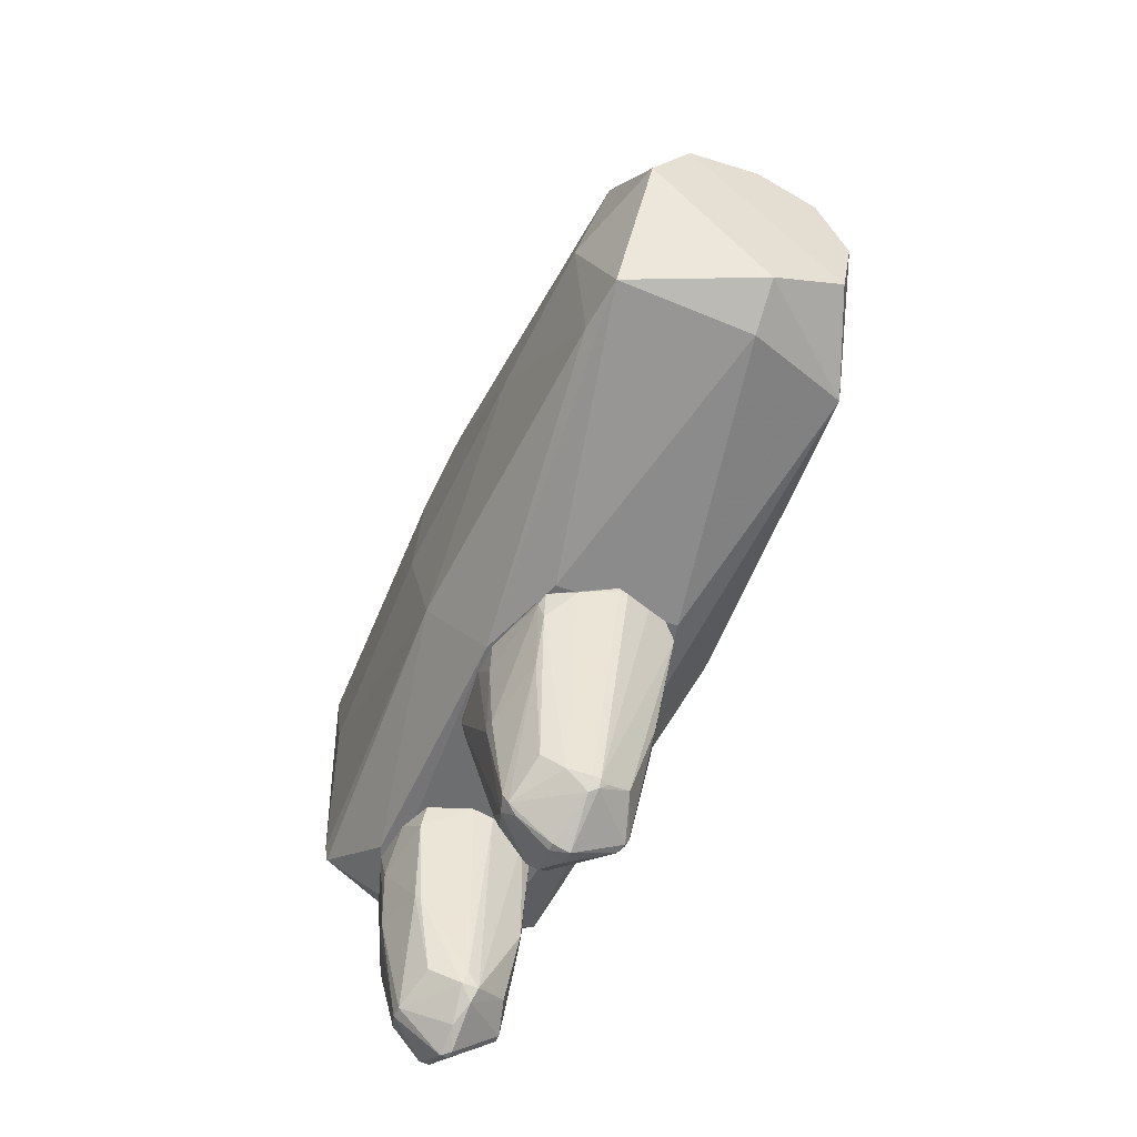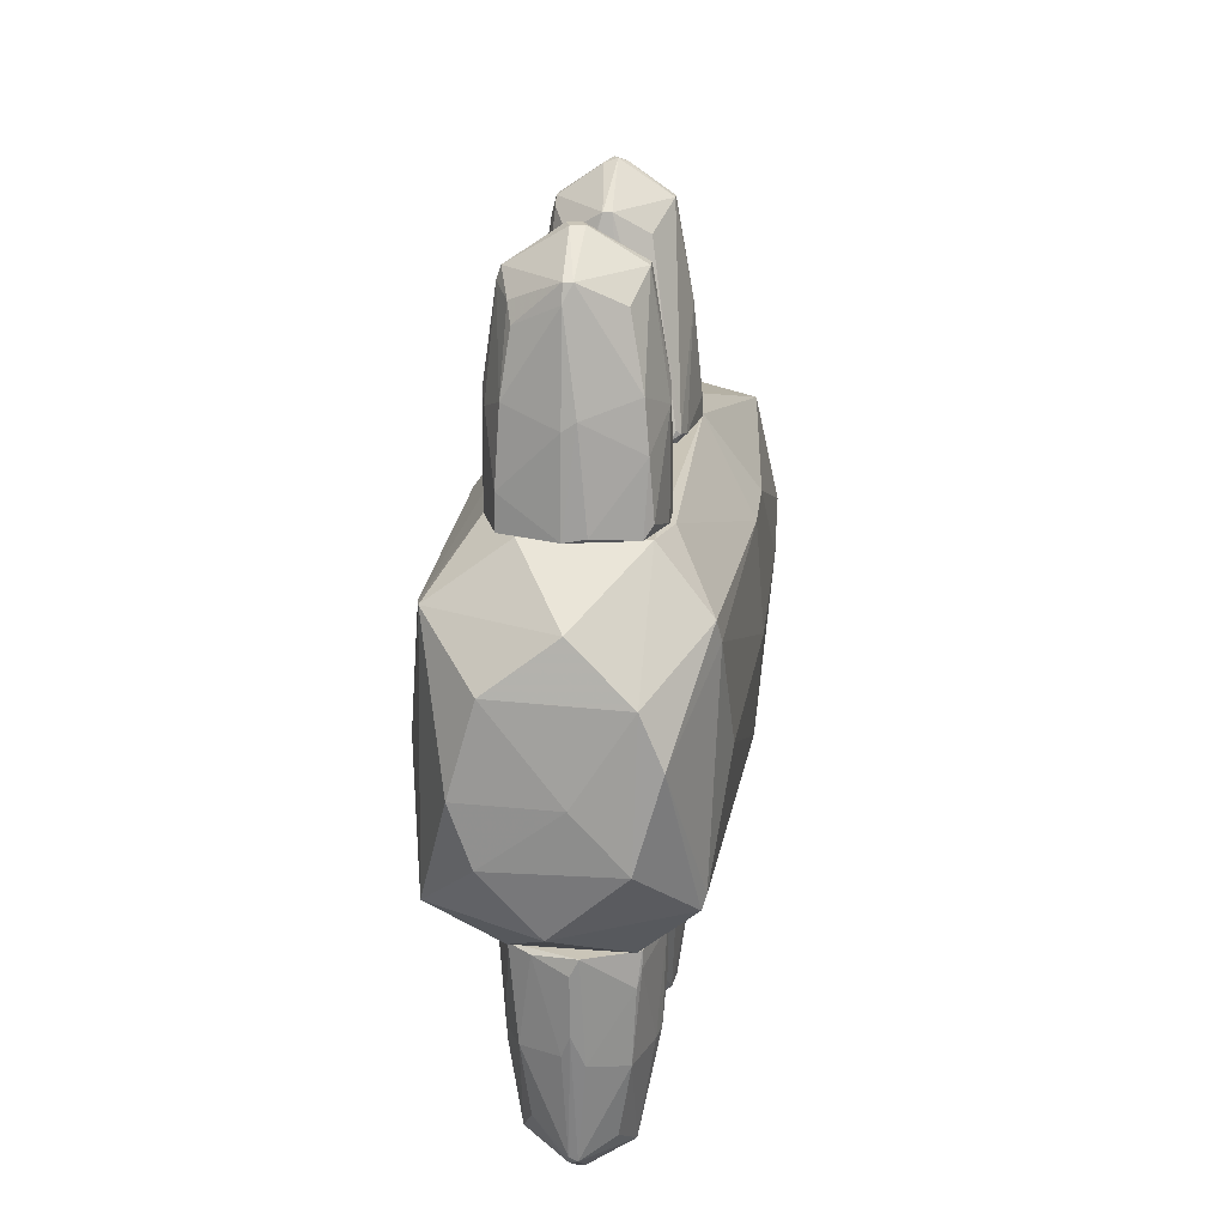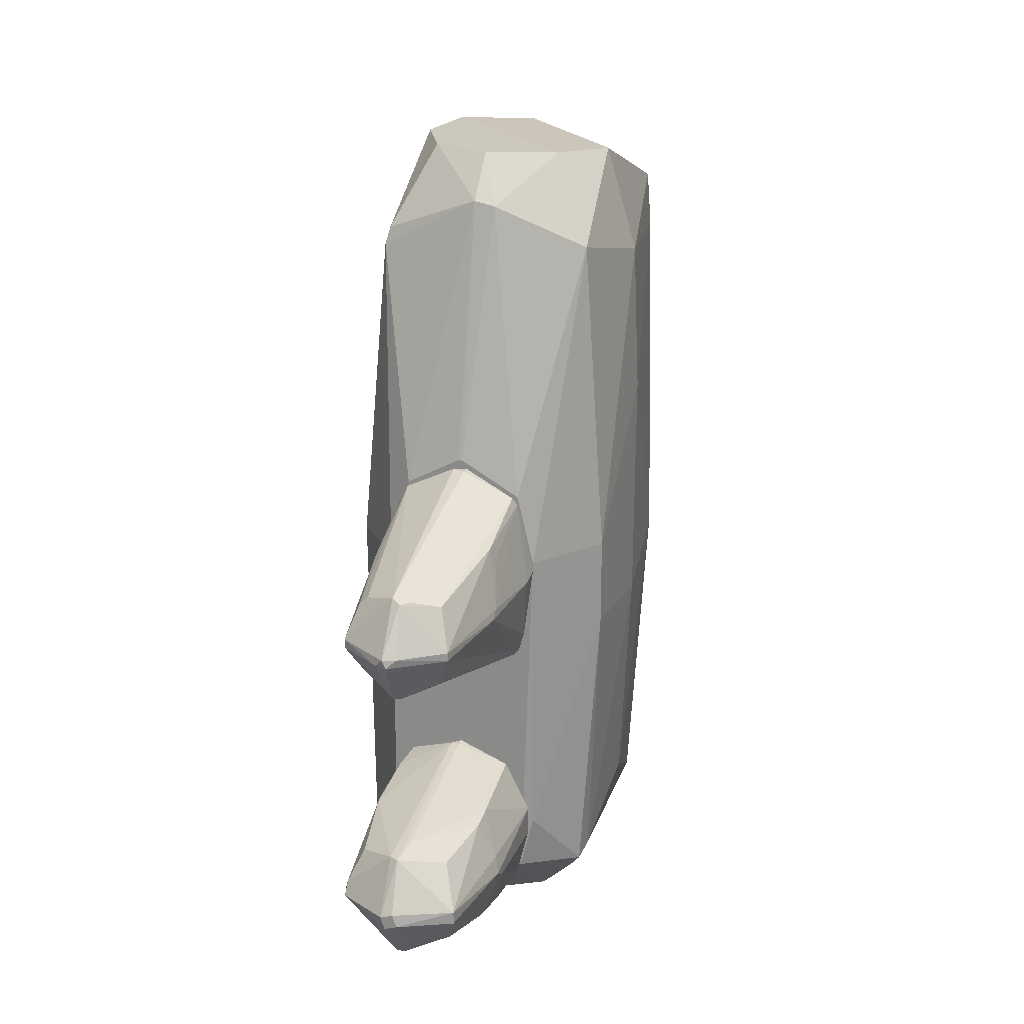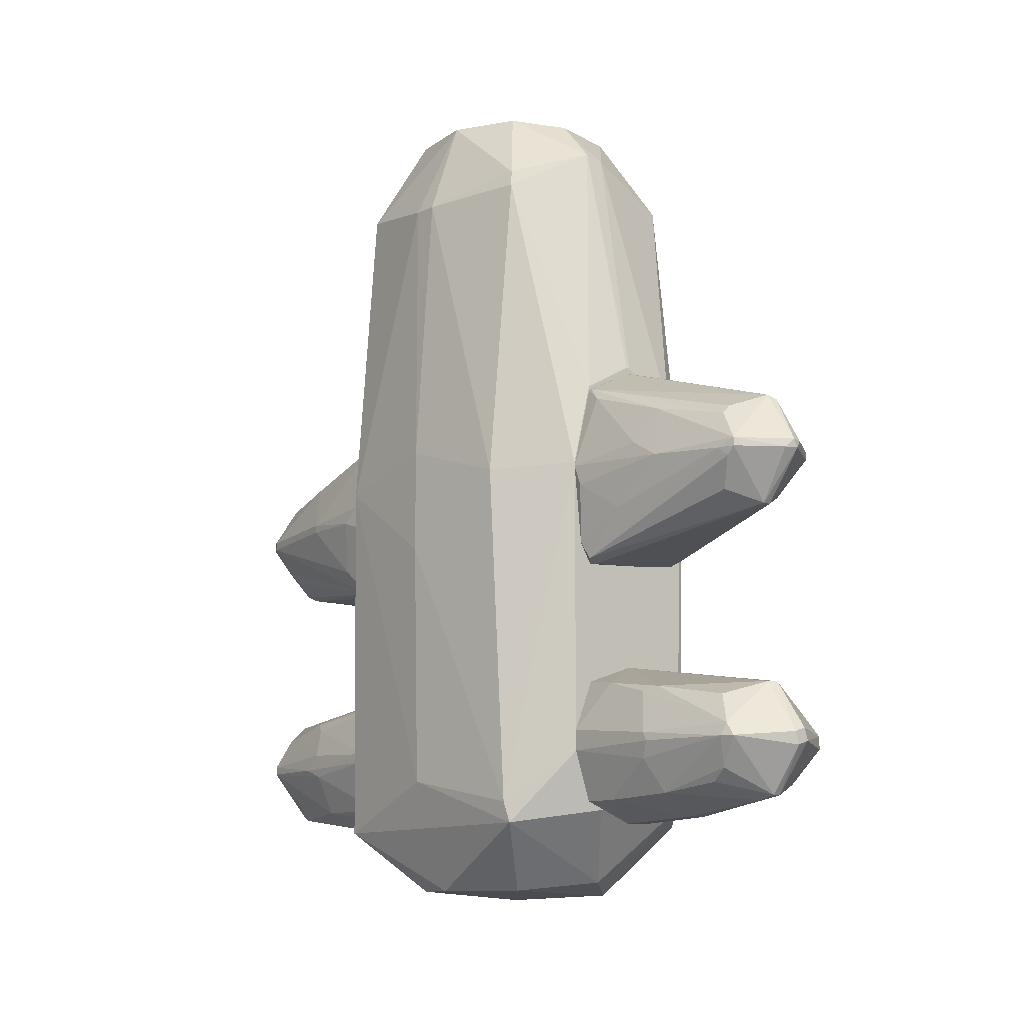
<metadata>
{"format":"obj","ext":"obj","renderer":"f3d","projection":"perspective","resolution":1024,"background":"white","views":[{"elev":-54.2,"azim":155.6,"up":"+Z"},{"elev":20.3,"azim":5.9,"up":"+Z"},{"elev":22.2,"azim":17.0,"up":"+Y"},{"elev":-10.7,"azim":-40.8,"up":"+Y"}]}
</metadata>
<code>
o convex_0
v 0.5003 -1.369 -1.258
v -0.01133 -2.182 -1.378
v -0.01133 -2.152 -1.8
v -0.4026 -1.159 -1.258
v 0.01858 -1.43 -2.913
v -0.3726 -1.64 -2.733
v 0.2594 -1.941 -2.582
v -0.4026 -2.001 -1.258
v 0.3798 -1.219 -2.071
v 0.4098 -2.031 -1.258
v -0.07145 -1.219 -2.733
v 0.1089 -1.008 -1.258
v -0.04144 -2.031 -2.702
v 0.3496 -1.67 -2.763
v -0.5231 -1.61 -1.288
v 0.5003 -1.64 -1.981
v -0.3726 -1.249 -2.101
v 0.3496 -2.031 -2.041
v -0.3423 -2.001 -1.95
v -0.04144 -1.64 -3.004
v 0.04869 -1.219 -2.733
v 0.44 -1.159 -1.439
v -0.04144 -1.008 -1.288
v -0.4629 -1.64 -2.131
v 0.5304 -1.7 -1.258
v 0.3496 -1.58 -2.763
v 0.01858 -2.031 -2.733
v 0.04869 -2.182 -1.258
v -0.3123 -1.369 -2.612
v -0.2822 -1.911 -2.492
v 0.2594 -1.309 -2.612
v -0.3123 -1.098 -1.288
v -0.4629 -1.52 -2.011
v -0.3726 -1.58 -2.733
v 0.4098 -1.249 -2.041
v 0.4098 -1.129 -1.258
v 0.01858 -1.189 -2.642
v 0.01858 -1.64 -3.004
v 0.5304 -1.58 -1.559
v 0.0787 -2.122 -2.011
v -0.5231 -1.55 -1.258
v 0.3798 -2.061 -1.499
v -0.2521 -2.092 -1.288
v -0.04144 -1.279 -2.823
v -0.04144 -2.001 -2.763
v -0.4629 -1.7 -1.981
v -0.07145 -2.122 -1.95
v 0.4701 -1.73 -2.011
v -0.04144 -1.58 -3.004
v -0.4026 -1.309 -2.041
v 0.4098 -2.031 -1.378
f 48 25 51
f 1 4 8
f 1 8 10
f 4 1 12
f 7 14 18
f 9 12 22
f 4 12 23
f 1 10 25
f 16 14 26
f 5 21 26
f 3 13 27
f 14 7 27
f 7 18 27
f 2 3 28
f 10 8 28
f 17 11 29
f 19 6 30
f 13 19 30
f 21 9 31
f 26 21 31
f 11 17 32
f 17 4 32
f 4 23 32
f 23 11 32
f 24 33 34
f 20 6 34
f 6 24 34
f 17 29 34
f 9 22 35
f 16 26 35
f 31 9 35
f 26 31 35
f 12 1 36
f 22 12 36
f 1 22 36
f 12 9 37
f 21 11 37
f 9 21 37
f 23 12 37
f 11 23 37
f 26 14 38
f 5 26 38
f 14 27 38
f 22 1 39
f 1 25 39
f 25 16 39
f 35 22 39
f 16 35 39
f 3 27 40
f 27 18 40
f 28 3 40
f 8 4 41
f 15 8 41
f 24 15 41
f 33 24 41
f 10 28 42
f 40 18 42
f 28 40 42
f 8 19 43
f 2 28 43
f 28 8 43
f 21 5 44
f 11 21 44
f 29 11 44
f 34 29 44
f 6 20 45
f 27 13 45
f 30 6 45
f 13 30 45
f 20 38 45
f 38 27 45
f 8 15 46
f 19 8 46
f 6 19 46
f 15 24 46
f 24 6 46
f 3 2 47
f 13 3 47
f 19 13 47
f 2 43 47
f 43 19 47
f 14 16 48
f 18 14 48
f 16 25 48
f 20 34 49
f 5 38 49
f 38 20 49
f 44 5 49
f 34 44 49
f 4 17 50
f 34 33 50
f 17 34 50
f 41 4 50
f 33 41 50
f 25 10 51
f 10 42 51
f 42 18 51
f 18 48 51
o convex_1
v -0.4026 1.039 -1.258
v 0.3195 -0.3158 -1.409
v 0.3798 -0.3158 -1.409
v -0.01154 0.3768 -3.034
v -0.4929 -0.2254 -1.258
v 0.4099 0.9182 -1.258
v 0.44 0.3465 -2.673
v -0.4026 0.4067 -2.763
v 0.01857 -0.07495 -2.733
v 0.01857 0.7677 -2.733
v 0.5605 0.1358 -1.258
v -0.6134 0.4969 -1.288
v -0.01154 1.159 -1.288
v 0.5003 -0.2854 -1.258
v -0.4327 0.7677 -2.071
v 0.3195 0.01543 -2.582
v -0.3124 0.1358 -2.673
v 0.3195 0.6473 -2.552
v 0.5302 0.3465 -2.01
v -0.5531 0.3768 -1.95
v -0.04153 -0.3158 -1.288
v -0.1017 0.7376 -2.733
v -0.4929 0.9785 -1.348
v 0.3497 0.3465 -2.823
v 0.4099 0.8881 -1.469
v 0.5605 0.3765 -1.258
v 0.04867 0.01543 -2.853
v -0.4026 0.3465 -2.763
v -0.6134 0.3164 -1.258
v -0.2823 0.6775 -2.643
v 0.4702 -0.2854 -1.439
v 0.4099 0.2562 -2.733
v -0.4929 -0.2254 -1.288
v 0.5302 0.2562 -2.01
v -0.07163 1.159 -1.288
v -0.5531 0.4367 -1.95
v -0.04153 -0.04477 -2.763
v -0.3424 0.3465 -2.853
v 0.1089 0.3768 -3.004
v 0.1089 -0.04477 -2.763
v 0.01857 0.7075 -2.823
v -0.523 -0.01474 -1.529
v -0.2522 0.04546 -2.612
v 0.44 0.858 -1.318
v -0.3726 0.4067 -2.823
v -0.01154 0.2562 -3.004
v 0.4099 0.3765 -2.763
v 0.169 0.7075 -2.673
v -0.04153 0.7677 -2.733
v -0.2522 1.099 -1.288
v 0.2293 1.039 -1.288
v 0.5003 -0.2854 -1.318
v 0.4099 0.7677 -1.83
v 0.1089 0.3164 -3.004
v -0.01154 1.159 -1.258
v -0.523 0.888 -1.258
v 0.3497 -0.01474 -2.462
v -0.04153 0.7376 -2.793
v -0.3424 -0.2254 -1.499
v -0.6134 0.3768 -1.439
v 0.5605 0.3465 -1.499
f 95 77 112
f 54 53 60
f 53 54 72
f 60 53 72
f 54 65 72
f 65 56 72
f 71 59 79
f 56 52 80
f 59 66 81
f 66 74 81
f 72 56 84
f 79 68 84
f 56 80 84
f 58 70 85
f 83 58 85
f 64 61 86
f 66 59 87
f 59 71 87
f 74 66 87
f 63 74 87
f 78 60 88
f 60 84 88
f 68 79 89
f 88 68 89
f 54 60 91
f 60 78 91
f 82 54 91
f 83 67 91
f 78 83 91
f 90 55 92
f 71 79 93
f 79 84 93
f 84 80 93
f 84 68 94
f 68 88 94
f 88 84 94
f 76 57 95
f 57 77 95
f 79 59 96
f 59 81 96
f 55 89 96
f 89 79 96
f 78 88 97
f 89 55 97
f 88 89 97
f 58 83 98
f 83 75 98
f 75 90 98
f 90 92 98
f 98 92 99
f 76 69 99
f 92 61 99
f 69 98 99
f 73 81 100
f 81 74 100
f 86 61 100
f 74 52 101
f 52 86 101
f 100 74 101
f 86 100 101
f 61 64 102
f 57 76 102
f 99 61 102
f 76 99 102
f 65 54 103
f 62 65 103
f 54 82 103
f 85 62 103
f 83 85 103
f 70 58 104
f 69 76 104
f 76 95 104
f 95 70 104
f 58 98 104
f 98 69 104
f 75 83 105
f 83 78 105
f 55 90 105
f 90 75 105
f 78 97 105
f 97 55 105
f 52 56 106
f 56 65 106
f 65 62 106
f 77 57 106
f 62 77 106
f 86 52 106
f 64 86 106
f 57 102 106
f 102 64 106
f 52 74 107
f 74 63 107
f 80 52 107
f 63 80 107
f 67 83 108
f 82 91 108
f 91 67 108
f 103 82 108
f 83 103 108
f 81 73 109
f 61 92 109
f 92 55 109
f 96 81 109
f 55 96 109
f 73 100 109
f 100 61 109
f 60 72 110
f 84 60 110
f 72 84 110
f 80 63 111
f 87 71 111
f 63 87 111
f 71 93 111
f 93 80 111
f 77 62 112
f 62 85 112
f 85 70 112
f 70 95 112
o convex_2
v 0.04869 -2.724 -0.05384
v 0.01863 1.279 1.331
v -0.01142 1.279 1.331
v -0.07152 3.055 -0.8966
v -1.035 -0.0749 0.03637
v 1.012 1.55 0.03637
v 0.3799 -2.061 -1.258
v 0.47 -2.061 1.331
v -0.8841 -2.212 -0.8963
v -0.8541 -2.181 0.9392
v -0.7036 2.844 0.7887
v 0.8012 2.814 0.8186
v -0.824 2.784 -0.7762
v 0.8613 2.995 -0.776
v 0.8012 -2.212 -0.776
v -0.4929 1.038 -1.258
v 0.8313 -2.181 0.909
v -0.01142 3.417 0.6382
v -0.5532 -1.67 1.331
v 0.5904 0.3464 -1.258
v -0.5532 3.416 -0.4752
v 0.5604 0.5262 1.331
v 0.7709 3.386 0.1263
v -0.9444 0.436 0.8188
v -0.9144 2.694 0.06627
v -1.005 0.4666 -0.7762
v -0.4628 -2.663 0.5778
v 0.9517 0.106 -0.7461
v -0.5532 0.466 1.331
v -0.5231 -1.639 -1.258
v -0.1016 -2.603 -0.9267
v 0.5904 -2.693 0.1866
v 0.9517 -0.1043 0.8188
v 0.9216 -1.79 0.006469
v -0.01142 3.115 0.909
v 0.01863 -2.603 0.9392
v -0.6433 0.466 -1.258
v -0.6433 -2.663 -0.05384
v 0.9817 2.633 0.09642
v 0.3799 1.008 -1.258
v -0.6433 3.416 0.03637
v -0.9745 -1.85 0.006215
v -0.04147 3.386 -0.7159
v 1.012 -0.135 0.06627
v -0.3123 -2.091 1.331
v 0.4099 -2.724 -0.4451
v 0.5604 -1.64 -1.228
v -0.4027 -2.031 -1.258
v -0.4027 1.068 1.331
v 0.5001 3.417 0.5178
v -1.035 0.677 0.03637
v 0.44 1.038 1.331
v 0.9517 0.5268 0.8188
v 0.44 -2.693 0.548
v -0.7337 2.724 0.8188
v -0.4328 3.416 0.4876
v 0.7709 -2.242 -0.8662
v -0.8841 -2.031 0.909
v -0.4929 -2.663 -0.4752
v 0.8916 2.603 -0.776
v 0.5604 -1.67 1.301
v 0.139 3.085 0.909
v 0.8613 -2.121 0.7585
v -0.9144 2.694 -0.1139
f 138 163 176
f 114 115 120
f 125 116 128
f 120 115 131
f 119 128 132
f 114 120 134
f 131 115 141
f 128 119 142
f 127 140 146
f 115 114 147
f 122 139 148
f 125 128 149
f 121 138 149
f 138 125 149
f 142 121 149
f 128 142 149
f 122 121 150
f 113 139 150
f 139 122 150
f 135 124 151
f 126 135 151
f 116 126 152
f 128 116 152
f 126 132 152
f 132 128 152
f 133 125 153
f 130 133 153
f 137 123 153
f 121 122 154
f 117 138 154
f 138 121 154
f 116 125 155
f 126 116 155
f 125 133 155
f 135 126 155
f 140 118 156
f 146 140 156
f 120 131 157
f 131 122 157
f 148 120 157
f 122 148 157
f 119 132 159
f 132 140 159
f 142 119 160
f 121 142 160
f 119 143 160
f 143 121 160
f 141 115 161
f 115 147 161
f 133 130 162
f 124 135 162
f 155 133 162
f 135 155 162
f 117 136 163
f 136 137 163
f 138 117 163
f 114 134 164
f 134 124 164
f 124 134 165
f 134 145 165
f 118 151 165
f 151 124 165
f 156 118 165
f 145 156 165
f 129 120 166
f 139 113 166
f 144 129 166
f 120 148 166
f 148 139 166
f 158 144 166
f 113 158 166
f 123 137 167
f 137 136 167
f 136 141 167
f 147 123 167
f 141 161 167
f 161 147 167
f 123 147 168
f 147 130 168
f 153 123 168
f 130 153 168
f 140 127 169
f 143 119 169
f 127 144 169
f 158 143 169
f 144 158 169
f 119 159 169
f 159 140 169
f 122 131 170
f 136 117 170
f 131 141 170
f 141 136 170
f 117 154 170
f 154 122 170
f 121 143 171
f 150 121 171
f 113 150 171
f 143 158 171
f 158 113 171
f 132 126 172
f 118 140 172
f 140 132 172
f 151 118 172
f 126 151 172
f 120 129 173
f 134 120 173
f 145 134 173
f 129 145 173
f 147 114 174
f 130 147 174
f 162 130 174
f 124 162 174
f 114 164 174
f 164 124 174
f 129 144 175
f 144 127 175
f 145 129 175
f 127 146 175
f 156 145 175
f 146 156 175
f 125 138 176
f 153 125 176
f 137 153 176
f 163 137 176
o convex_3
v -0.07146 -1.61 3.016
v -0.04134 -2.182 1.331
v 0.5002 -1.76 1.331
v -0.4026 -1.159 1.331
v 0.3797 -1.249 1.933
v 0.3195 -1.941 2.625
v -0.4026 -2.001 2.083
v -0.3424 -1.339 2.595
v -0.5532 -1.67 1.331
v -0.01143 -1.038 1.331
v -0.01143 -1.249 2.805
v 0.4099 -1.61 2.805
v -0.04134 -2.031 2.775
v -0.4628 -1.64 2.685
v 0.4701 -2.061 1.421
v 0.5304 -1.55 1.331
v -0.4327 -2.031 1.331
v -0.4327 -1.249 2.053
v 0.5304 -1.67 2.113
v 0.04861 -2.152 2.023
v 0.3496 -1.189 1.331
v -0.5532 -1.64 2.053
v 0.4099 -2.031 2.143
v 0.2895 -1.339 2.595
v 0.4099 -1.7 2.805
v -0.5532 -1.52 1.331
v -0.4327 -1.64 2.775
v -0.3424 -1.941 2.504
v -0.07146 -1.038 1.391
v 0.04861 -1.67 3.016
v 0.4099 -2.091 1.331
v -0.04134 -2.152 1.963
v 0.01859 -2.031 2.775
v -0.07146 -1.249 2.775
v 0.5304 -1.76 1.331
v -0.4327 -2.031 1.572
v 0.1089 -2.182 1.361
v 0.44 -2.061 1.812
v -0.4628 -1.279 1.933
v 0.5002 -1.55 2.083
v -0.04134 -1.7 3.016
v 0.01859 -1.58 3.016
v 0.3797 -1.279 2.113
v -0.5231 -1.76 1.993
v -0.5532 -1.58 2.023
v -0.01143 -1.038 1.391
v -0.4327 -1.55 2.715
v 0.5304 -1.73 2.023
v -0.04134 -2.061 2.655
v -0.4327 -1.189 1.572
v 0.01859 -1.219 2.595
v -0.3725 -1.851 2.625
f 204 189 228
f 180 186 192
f 179 178 193
f 185 179 193
f 192 186 197
f 181 192 197
f 187 188 200
f 195 188 201
f 182 199 201
f 179 185 202
f 192 179 202
f 180 192 202
f 185 198 202
f 186 180 205
f 201 188 206
f 178 196 208
f 199 182 209
f 196 199 209
f 182 201 209
f 201 206 209
f 177 187 210
f 194 184 210
f 203 177 210
f 187 205 210
f 205 194 210
f 178 179 211
f 179 192 211
f 192 195 211
f 207 178 211
f 191 207 211
f 193 178 212
f 208 183 212
f 178 208 212
f 196 178 213
f 178 207 213
f 213 207 214
f 199 196 214
f 207 191 214
f 196 213 214
f 192 181 216
f 188 195 216
f 195 192 216
f 177 203 217
f 203 189 217
f 206 177 217
f 189 209 217
f 209 206 217
f 187 177 218
f 188 187 218
f 177 206 218
f 206 188 218
f 187 200 219
f 200 188 219
f 216 181 219
f 188 216 219
f 183 190 220
f 185 193 220
f 198 185 220
f 190 198 220
f 193 212 220
f 212 183 220
f 198 190 221
f 202 198 221
f 215 202 221
f 181 197 222
f 197 186 222
f 186 205 222
f 205 187 222
f 184 194 223
f 190 203 223
f 210 184 223
f 203 210 223
f 194 215 223
f 221 190 223
f 215 221 223
f 195 201 224
f 201 199 224
f 191 211 224
f 211 195 224
f 214 191 224
f 199 214 224
f 204 183 225
f 189 204 225
f 183 208 225
f 208 196 225
f 209 189 225
f 196 209 225
f 180 202 226
f 205 180 226
f 194 205 226
f 215 194 226
f 202 215 226
f 219 181 227
f 187 219 227
f 181 222 227
f 222 187 227
f 190 183 228
f 189 203 228
f 203 190 228
f 183 204 228
o convex_4
v 0.44 0.7678 1.873
v -0.4027 -0.2857 1.331
v 0.44 -0.165 1.331
v 0.01856 0.3768 3.016
v -0.4027 1.039 1.331
v -0.4027 0.3768 2.655
v 0.04865 1.219 1.331
v -0.01142 0.7979 2.775
v -0.04151 0.01546 2.745
v 0.3797 0.3768 2.775
v 0.5605 0.4668 1.331
v -0.5532 0.4369 1.331
v 0.4099 1.039 1.361
v 0.44 -0.1952 1.421
v 0.2895 0.7076 2.625
v -0.4628 -0.2555 1.391
v -0.3123 0.6473 2.625
v 0.5002 0.4067 2.113
v -0.4929 0.4069 2.113
v 0.2594 0.1059 2.595
v -0.3725 0.3768 2.775
v -0.2822 0.1059 2.595
v 0.139 -0.2555 1.361
v -0.04151 1.219 1.361
v 0.01856 0.01546 2.745
v 0.4701 -0.165 1.391
v -0.4027 0.7678 2.053
v 0.1088 0.7678 2.745
v 0.3797 0.4369 2.775
v 0.04865 1.219 1.391
v -0.3725 0.4369 2.775
v -0.4326 0.9484 1.451
v -0.5532 0.2865 1.391
v -0.01142 0.4369 3.016
v 0.5605 0.4368 1.481
v -0.4027 1.039 1.361
v 0.44 0.9785 1.331
v 0.4099 0.8581 1.903
v -0.4929 0.07571 1.722
v -0.2521 0.7076 2.625
v 0.4099 -0.2254 1.361
v -0.3725 -0.2857 1.361
v 0.5002 -0.04465 1.361
v -0.4929 -0.135 1.331
v 0.5002 0.4668 2.053
v 0.04865 0.7678 2.805
v -0.07149 0.3768 2.986
v -0.3725 0.3166 2.715
v -0.4929 0.5269 1.903
v 0.07884 0.4369 2.986
f 274 262 278
f 244 237 250
f 235 233 252
f 232 237 253
f 238 232 253
f 248 238 253
f 242 248 253
f 246 238 254
f 238 248 254
f 248 242 254
f 243 241 256
f 238 246 257
f 241 235 258
f 235 252 258
f 252 236 258
f 236 256 258
f 256 241 258
f 247 234 259
f 234 249 259
f 245 255 259
f 255 247 259
f 233 240 260
f 247 240 261
f 236 259 262
f 252 233 264
f 236 252 264
f 255 245 264
f 233 260 264
f 260 255 264
f 233 235 265
f 239 231 265
f 231 240 265
f 240 233 265
f 235 241 265
f 263 239 265
f 241 243 266
f 243 257 266
f 265 241 266
f 229 265 266
f 244 234 267
f 234 247 267
f 247 261 267
f 259 236 268
f 245 259 268
f 236 264 268
f 264 245 268
f 230 231 269
f 251 230 269
f 242 253 269
f 253 251 269
f 231 254 269
f 254 242 269
f 244 230 270
f 237 244 270
f 230 251 270
f 253 237 270
f 251 253 270
f 231 239 271
f 254 231 271
f 246 254 271
f 239 263 271
f 263 246 271
f 231 230 272
f 240 231 272
f 230 244 272
f 261 240 272
f 244 267 272
f 267 261 272
f 257 246 273
f 246 263 273
f 265 229 273
f 263 265 273
f 229 266 273
f 266 257 273
f 256 236 274
f 243 256 274
f 257 243 274
f 236 262 274
f 237 232 275
f 249 237 275
f 259 249 275
f 232 262 275
f 262 259 275
f 234 244 276
f 237 249 276
f 249 234 276
f 250 237 276
f 244 250 276
f 240 247 277
f 247 255 277
f 260 240 277
f 255 260 277
f 232 238 278
f 238 257 278
f 262 232 278
f 257 274 278

</code>
